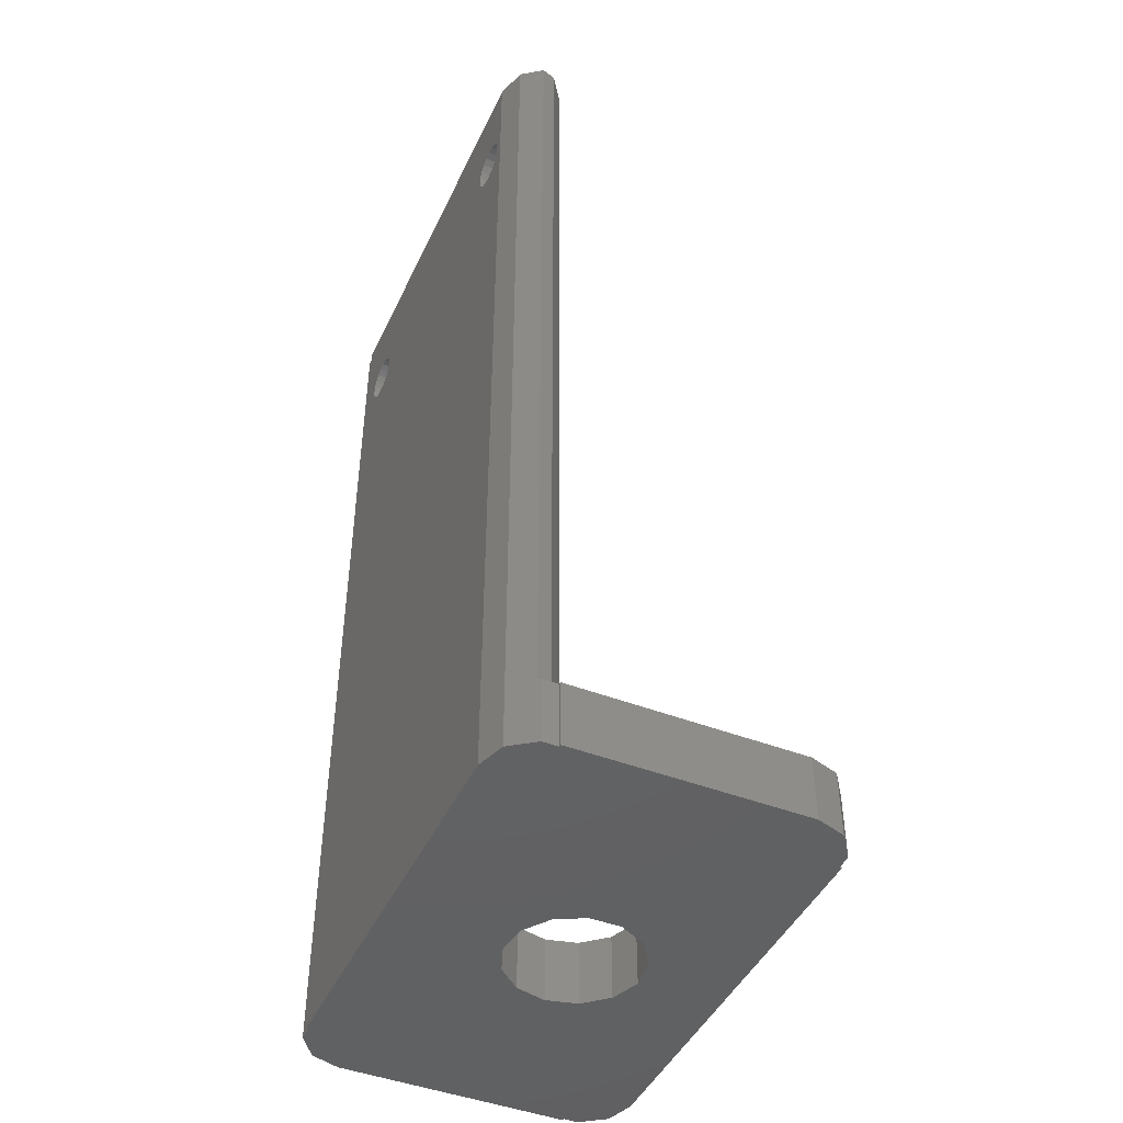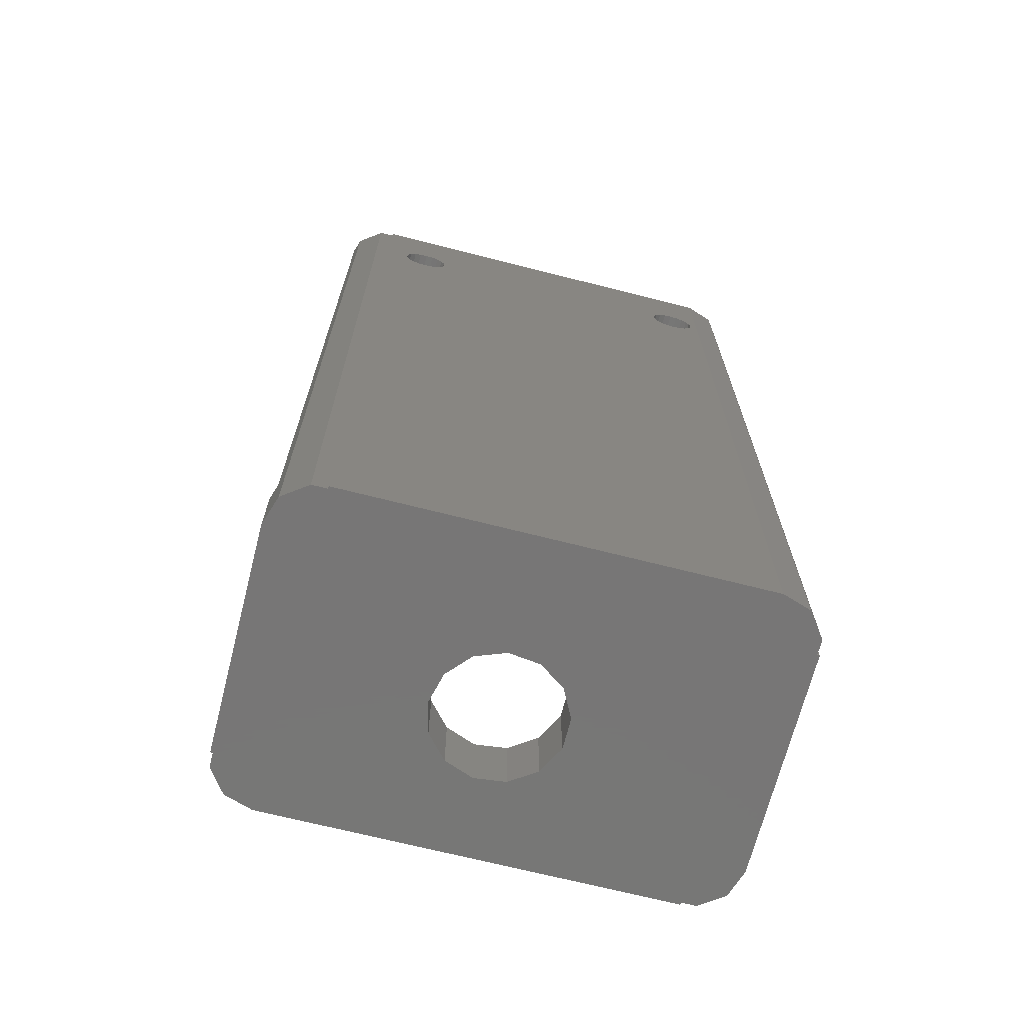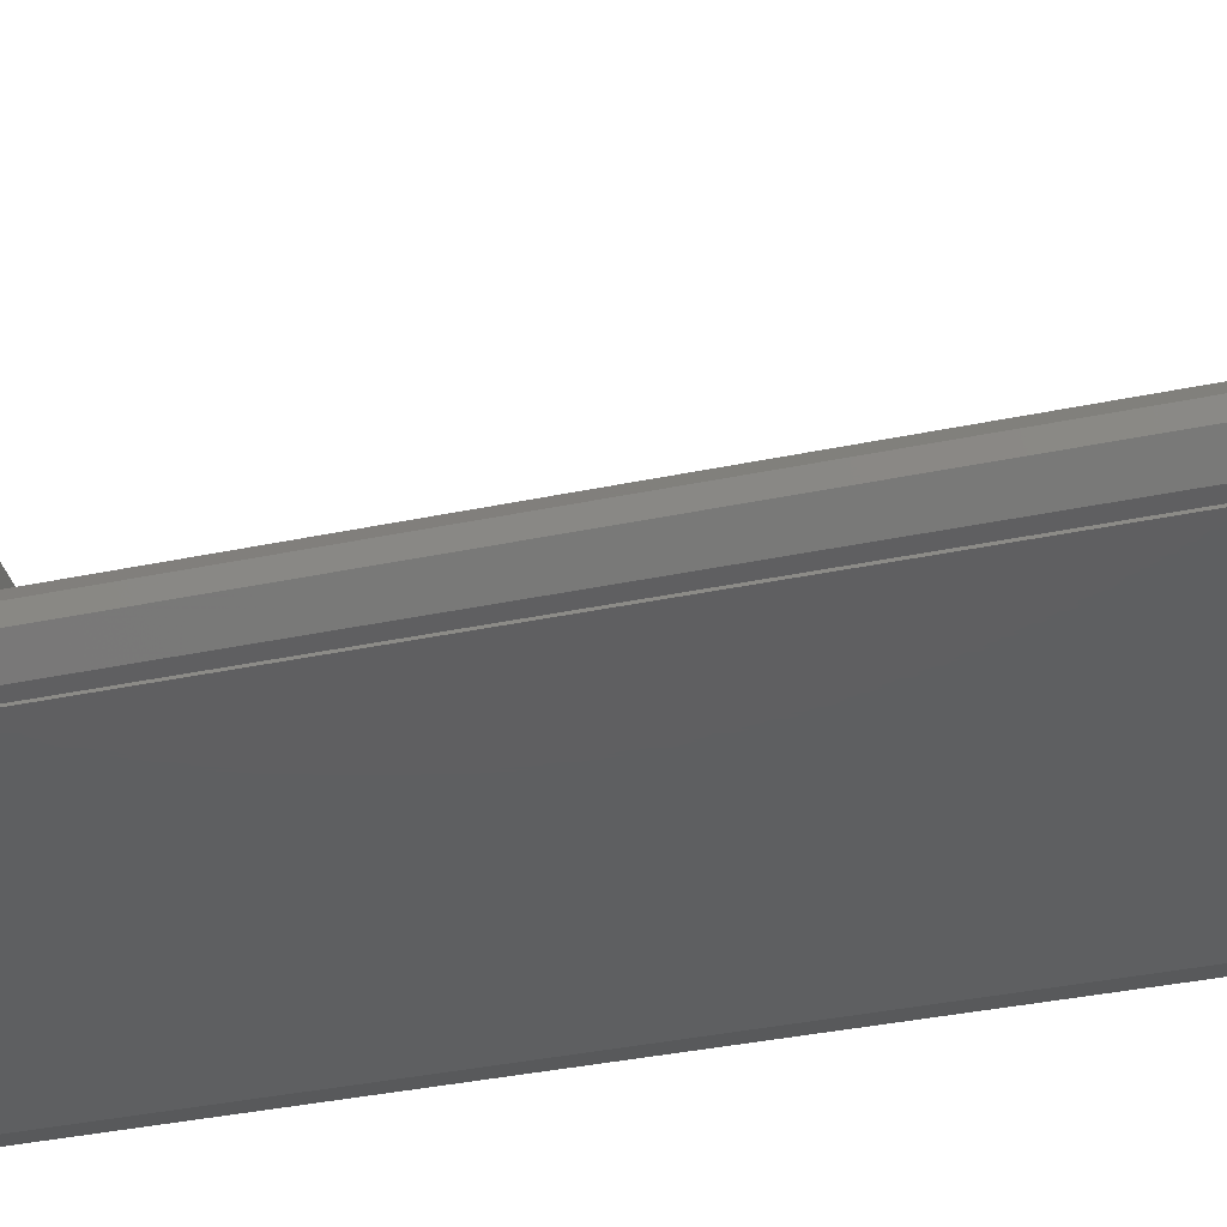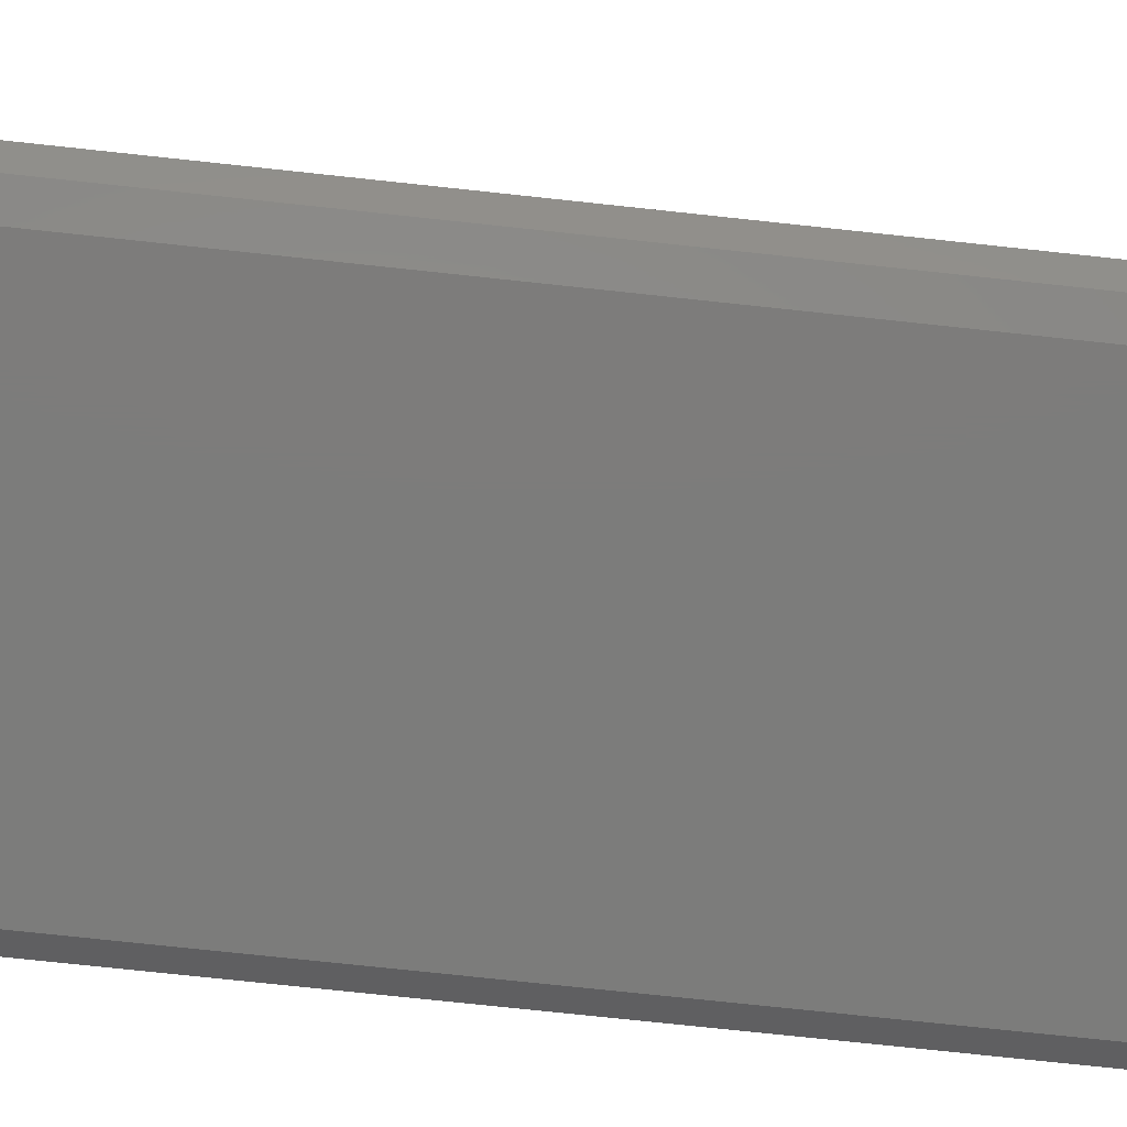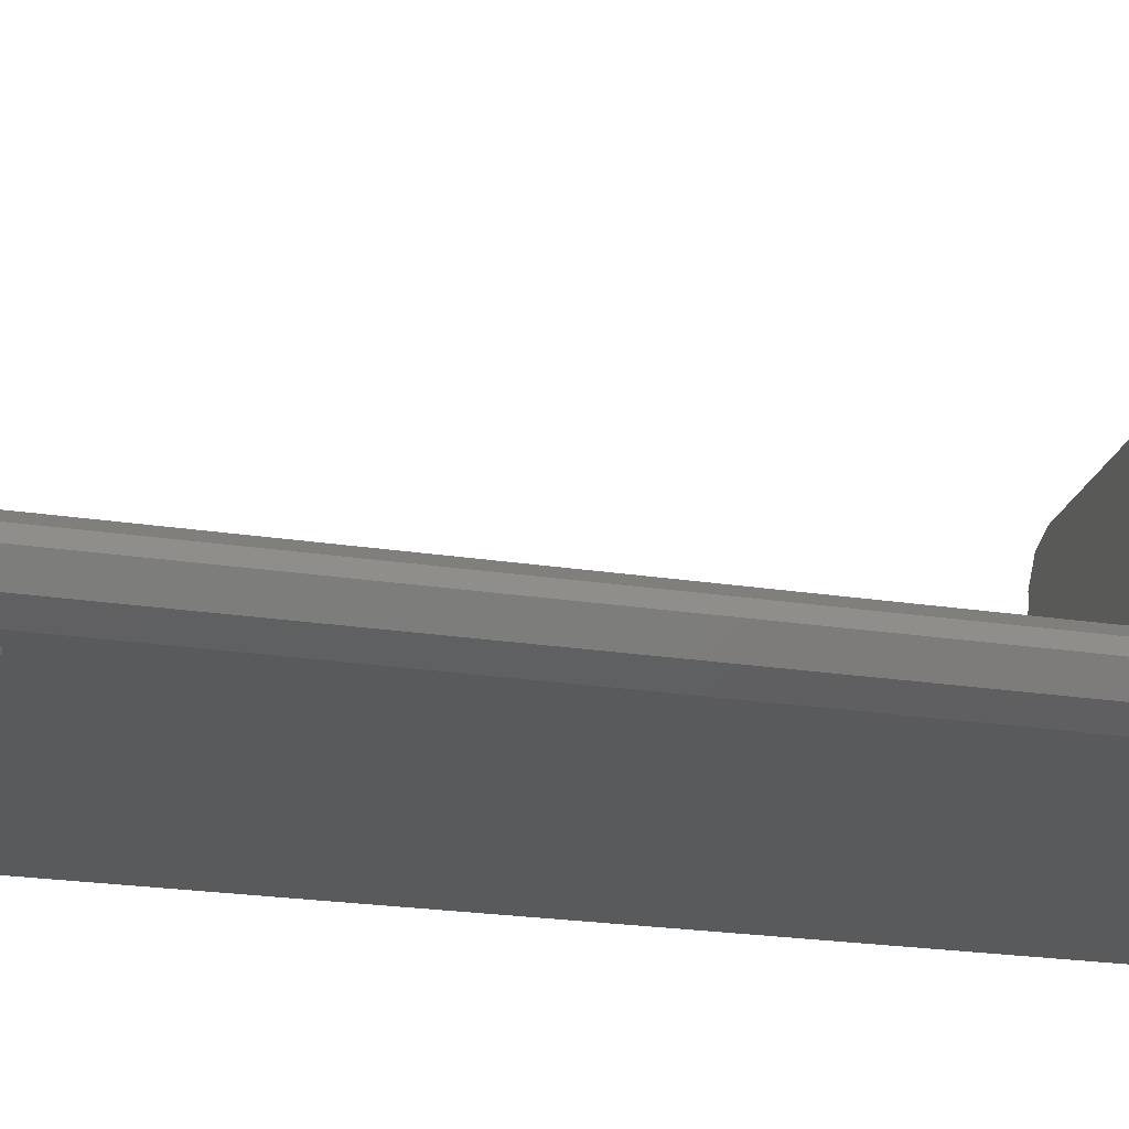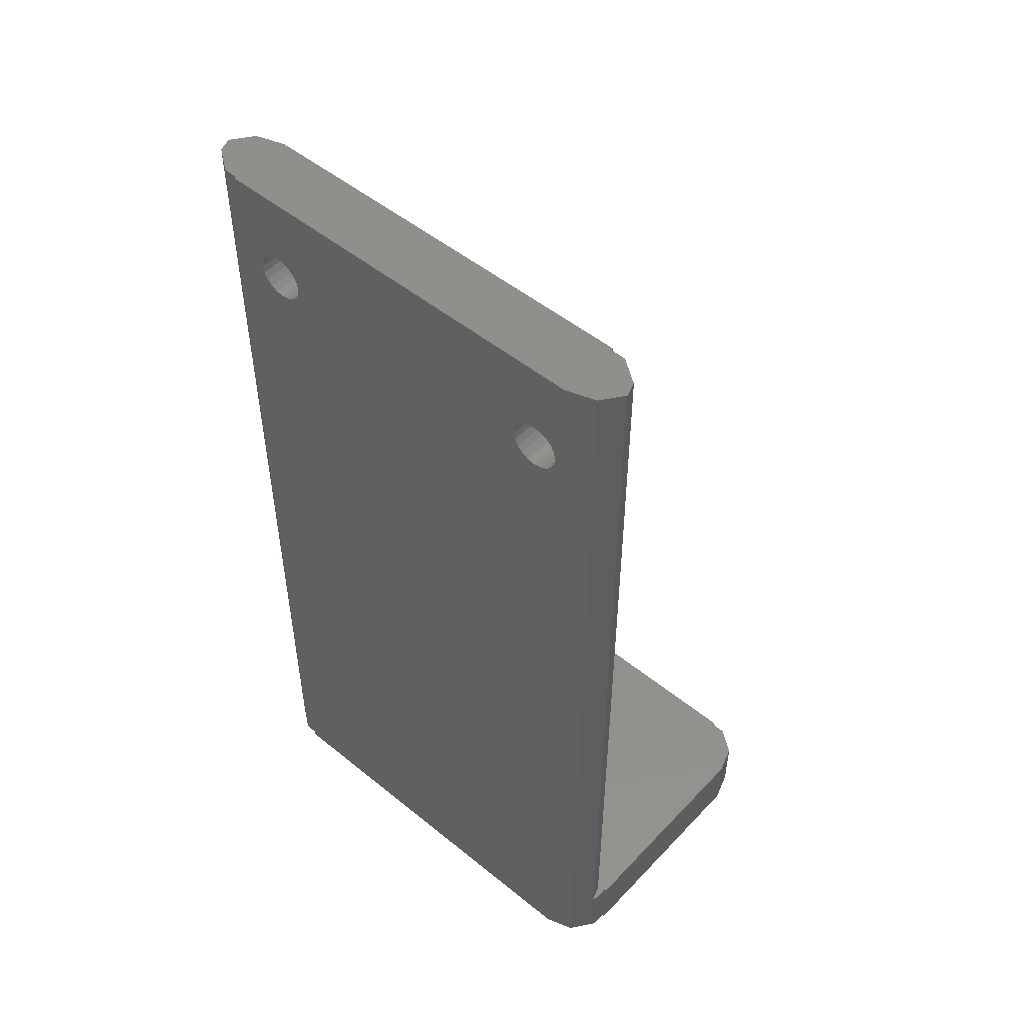
<metadata>
{"format":"stl","ext":"stl","renderer":"f3d","projection":"perspective","resolution":1024,"background":"white","views":[{"elev":-45.2,"azim":-114.1,"up":"+Y"},{"elev":-69.0,"azim":165.7,"up":"+Y"},{"elev":-38.4,"azim":104.7,"up":"+Z"},{"elev":-75.6,"azim":-96.1,"up":"+Z"},{"elev":-23.5,"azim":-104.5,"up":"+Z"},{"elev":50.9,"azim":-138.5,"up":"+Y"}]}
</metadata>
<code>
# stl→obj: 175 verts, 358 faces
v -8 -23 27
v -8 -19 27
v -8 -23 13
v -8 -19 13
v -7.427 -23 28.76
v -7.427 -19 28.76
v -7.853 -23 12.07
v -7.853 -23 13
v -6.763 -23 10.57
v -5 -23 10
v 4.116 -23 20.04
v 10.27 -23 17.71
v 20 -23 10.15
v 20.93 -23 10.15
v 11.54 -23 19.14
v 22.43 -23 11.24
v 23 -23 13
v 8.482 -23 24.97
v 10.27 -23 24.29
v 22.85 -23 27
v 23 -23 27
v -5 -23 29.85
v -5.927 -23 29.85
v 21.76 -23 29.43
v 22.85 -23 27.93
v 20 -23 30
v -5 -23 30
v 5.006 -23 18.35
v 4.116 -23 21.96
v 5.006 -23 23.65
v 20 -23 10
v 6.582 -23 24.74
v 12 -23 21
v 11.54 -23 22.86
v 8.482 -23 17.03
v 6.582 -23 17.26
v -7.853 -19 13
v -5.927 -19 29.85
v -5 -19 29.85
v -5 -19 30
v 20 -19 30
v -5.927 -19 13.85
v 4.116 -19 20.04
v 11.54 -19 22.86
v 21.76 -19 29.43
v 22.85 -19 27.93
v 21.76 -19 13.43
v 23 -19 27
v 23 -19 13
v -7.427 -19 12.76
v 20 -19 14
v -5 -19 14
v -5 -19 13.85
v 10.27 -19 17.71
v 22.85 -19 27
v 10.27 -19 24.29
v 4.116 -19 21.96
v -7.714 -19 11.88
v 8.482 -19 24.97
v 5.006 -19 18.35
v 8.482 -19 17.03
v 12 -19 21
v 6.582 -19 17.26
v 11.54 -19 19.14
v 6.582 -19 24.74
v 5.006 -19 23.65
v 22.71 -19 12.12
v -7.853 -19 12.07
v 22.43 36 11.24
v 22.71 36 12.12
v 20.93 36 10.15
v 20 36 10.15
v 20 36 10
v -1.786 30.88 10
v -5 36 10
v 18.43 29.54 10
v -1.786 29.12 10
v -2.118 28.79 10
v -5 -20 10
v -4.5 30 10
v -4.427 29.54 10
v -4.214 29.12 10
v -3.882 28.79 10
v -3.464 28.57 10
v -3 28.5 10
v -2.536 28.57 10
v 16.54 31.43 10
v -1.573 29.54 10
v -1.5 30 10
v -1.573 30.46 10
v -2.118 31.21 10
v 17 28.5 10
v 16.54 28.57 10
v -2.536 31.43 10
v -3 31.5 10
v -3.464 31.43 10
v -3.882 31.21 10
v -4.214 30.88 10
v -4.427 30.46 10
v 15.5 30 10
v 15.57 29.54 10
v 15.79 29.12 10
v 16.12 28.79 10
v 17.46 31.43 10
v 17.88 31.21 10
v 18.21 30.88 10
v 17.46 28.57 10
v 17.88 28.79 10
v 18.43 30.46 10
v 18.21 29.12 10
v 18.5 30 10
v 17 31.5 10
v 16.12 31.21 10
v 15.79 30.88 10
v 15.57 30.46 10
v -6.763 -20 10.57
v -7.714 -20 11.88
v -7.714 36 11.88
v -7.427 36 12.76
v -5.927 36 13.85
v -5 36 13.85
v -5 21.37 14
v -5 36 14
v -5 5 14
v 20 5 14
v 20 22.1 14
v 21.76 36 13.43
v 20 36 14
v -6.763 36 10.57
v -4.427 30.46 14
v -4.5 30 14
v -4.427 29.54 14
v -4.214 30.88 14
v -3.882 31.21 14
v -3.464 31.43 14
v -3 31.5 14
v -2.536 31.43 14
v -2.118 31.21 14
v -1.786 30.88 14
v -1.573 30.46 14
v -1.5 30 14
v -1.573 29.54 14
v -1.786 29.12 14
v -2.118 28.79 14
v -2.536 28.57 14
v -3 28.5 14
v -3.464 28.57 14
v -3.882 28.79 14
v -4.214 29.12 14
v 15.57 30.46 14
v 15.5 30 14
v 15.57 29.54 14
v 15.79 30.88 14
v 16.12 31.21 14
v 16.54 31.43 14
v 17 31.5 14
v 17.46 31.43 14
v 17.88 31.21 14
v 18.21 30.88 14
v 18.43 30.46 14
v 18.5 30 14
v 18.43 29.54 14
v 18.21 29.12 14
v 17.88 28.79 14
v 17.46 28.57 14
v 17 28.5 14
v 16.54 28.57 14
v 16.12 28.79 14
v 15.79 29.12 14
v 18.5 23.19 14
v 10.2 25.89 14
v 14.49 24.97 14
v 5.805 25.89 14
v 1.511 24.97 14
v -2.5 23.19 14
f 1 2 3
f 3 2 4
f 1 5 2
f 2 5 6
f 5 1 3
f 7 5 8
f 8 5 3
f 9 5 7
f 10 5 9
f 11 5 10
f 12 13 14
f 15 16 17
f 15 12 16
f 18 19 20
f 21 20 17
f 22 23 5
f 24 5 25
f 26 5 24
f 22 5 26
f 27 22 26
f 28 11 10
f 29 30 5
f 12 31 13
f 32 5 30
f 20 5 32
f 33 15 17
f 20 32 18
f 20 19 17
f 19 34 17
f 34 33 17
f 16 12 14
f 31 35 10
f 35 36 10
f 36 28 10
f 20 25 5
f 11 29 5
f 12 35 31
f 37 8 4
f 4 8 3
f 2 6 4
f 4 6 38
f 4 38 39
f 39 40 41
f 42 4 43
f 44 45 46
f 47 48 49
f 50 37 42
f 51 48 47
f 42 52 53
f 54 48 51
f 44 46 55
f 37 4 42
f 56 41 45
f 43 4 57
f 37 50 58
f 59 41 56
f 56 45 44
f 39 57 4
f 60 52 42
f 54 51 61
f 44 48 62
f 52 60 63
f 52 63 51
f 63 61 51
f 64 48 54
f 44 55 48
f 62 48 64
f 60 42 43
f 39 41 59
f 39 59 65
f 39 65 66
f 39 66 57
f 47 49 67
f 37 58 68
f 6 5 23
f 38 6 23
f 38 23 22
f 39 38 22
f 39 22 40
f 40 22 27
f 40 27 26
f 41 40 26
f 41 26 24
f 45 41 24
f 45 24 25
f 46 45 25
f 46 25 20
f 55 46 20
f 21 48 55
f 20 21 55
f 48 21 17
f 49 48 17
f 67 16 69
f 67 49 17
f 17 16 67
f 70 67 69
f 14 71 16
f 16 71 69
f 13 72 14
f 14 72 71
f 31 73 72
f 13 31 72
f 74 75 73
f 76 73 31
f 77 73 78
f 79 75 80
f 79 80 81
f 79 81 82
f 79 82 83
f 79 83 84
f 79 84 85
f 79 85 86
f 87 86 73
f 86 78 73
f 88 73 77
f 89 73 88
f 90 73 89
f 74 73 90
f 91 75 74
f 92 79 93
f 94 75 91
f 95 75 94
f 96 75 95
f 97 75 96
f 98 75 97
f 99 75 98
f 80 75 99
f 79 86 100
f 79 100 101
f 79 101 102
f 79 102 103
f 79 103 93
f 104 73 105
f 79 92 31
f 105 73 106
f 92 107 31
f 107 108 31
f 106 73 109
f 108 110 31
f 111 73 76
f 110 76 31
f 109 73 111
f 112 73 104
f 87 73 112
f 113 86 87
f 114 86 113
f 115 86 114
f 100 86 115
f 79 31 10
f 9 116 10
f 10 116 79
f 116 9 117
f 7 68 117
f 7 117 9
f 117 68 58
f 8 37 7
f 7 37 68
f 28 60 43
f 11 28 43
f 11 43 57
f 29 11 57
f 36 63 60
f 28 36 60
f 35 61 63
f 36 35 63
f 12 54 61
f 35 12 61
f 64 54 15
f 15 54 12
f 62 64 33
f 33 64 15
f 62 33 44
f 44 33 34
f 44 34 56
f 56 34 19
f 56 19 59
f 59 19 18
f 59 18 65
f 65 18 32
f 65 32 66
f 66 32 30
f 57 66 30
f 29 57 30
f 118 117 58
f 118 58 50
f 118 50 119
f 119 50 42
f 120 119 42
f 120 42 53
f 121 120 53
f 122 123 121
f 122 121 124
f 121 53 124
f 53 52 124
f 124 52 51
f 125 124 51
f 125 51 47
f 126 125 127
f 127 125 47
f 128 126 127
f 127 47 67
f 70 127 67
f 118 119 129
f 129 119 120
f 129 120 121
f 121 123 128
f 121 128 129
f 129 128 127
f 129 127 70
f 129 70 69
f 129 69 71
f 129 71 72
f 129 72 73
f 129 73 75
f 116 129 79
f 79 129 75
f 80 99 130
f 131 80 130
f 132 81 80
f 131 132 80
f 99 98 133
f 130 99 133
f 98 97 134
f 133 98 134
f 97 96 135
f 134 97 135
f 96 95 136
f 135 96 136
f 95 94 137
f 136 95 137
f 94 91 138
f 137 94 138
f 74 139 91
f 91 139 138
f 90 140 74
f 74 140 139
f 89 141 90
f 90 141 140
f 89 88 141
f 141 88 142
f 88 77 142
f 142 77 143
f 77 78 143
f 143 78 144
f 78 86 144
f 144 86 145
f 86 85 145
f 145 85 146
f 85 84 146
f 146 84 147
f 84 83 147
f 147 83 148
f 148 83 82
f 149 148 82
f 149 82 81
f 132 149 81
f 100 115 150
f 151 100 150
f 152 101 100
f 151 152 100
f 115 114 153
f 150 115 153
f 114 113 154
f 153 114 154
f 113 87 155
f 154 113 155
f 87 112 156
f 155 87 156
f 112 104 157
f 156 112 157
f 104 105 158
f 157 104 158
f 106 159 105
f 105 159 158
f 109 160 106
f 106 160 159
f 111 161 109
f 109 161 160
f 111 76 161
f 161 76 162
f 76 110 162
f 162 110 163
f 110 108 163
f 163 108 164
f 108 107 164
f 164 107 165
f 107 92 165
f 165 92 166
f 92 93 166
f 166 93 167
f 93 103 167
f 167 103 168
f 168 103 102
f 169 168 102
f 169 102 101
f 152 169 101
f 117 118 116
f 116 118 129
f 125 126 170
f 171 125 172
f 172 125 170
f 173 125 171
f 174 125 173
f 175 125 174
f 122 125 175
f 124 125 122
f 173 171 123
f 132 122 175
f 171 172 123
f 138 173 123
f 172 170 123
f 153 128 123
f 126 128 170
f 149 132 175
f 131 122 132
f 123 122 131
f 154 155 128
f 148 149 175
f 137 138 123
f 123 130 133
f 147 148 175
f 135 123 134
f 136 123 135
f 143 144 174
f 137 123 136
f 142 143 174
f 139 173 138
f 174 173 139
f 141 142 174
f 174 139 140
f 140 141 174
f 155 156 128
f 146 147 175
f 174 144 175
f 144 145 175
f 145 146 175
f 170 152 123
f 152 151 123
f 161 162 170
f 151 150 123
f 150 153 123
f 154 128 153
f 164 165 170
f 157 128 156
f 158 128 157
f 159 128 158
f 160 128 159
f 161 128 160
f 162 163 170
f 170 128 161
f 163 164 170
f 170 165 166
f 170 166 167
f 170 167 168
f 170 169 152
f 170 168 169
f 131 130 123
f 133 134 123

</code>
